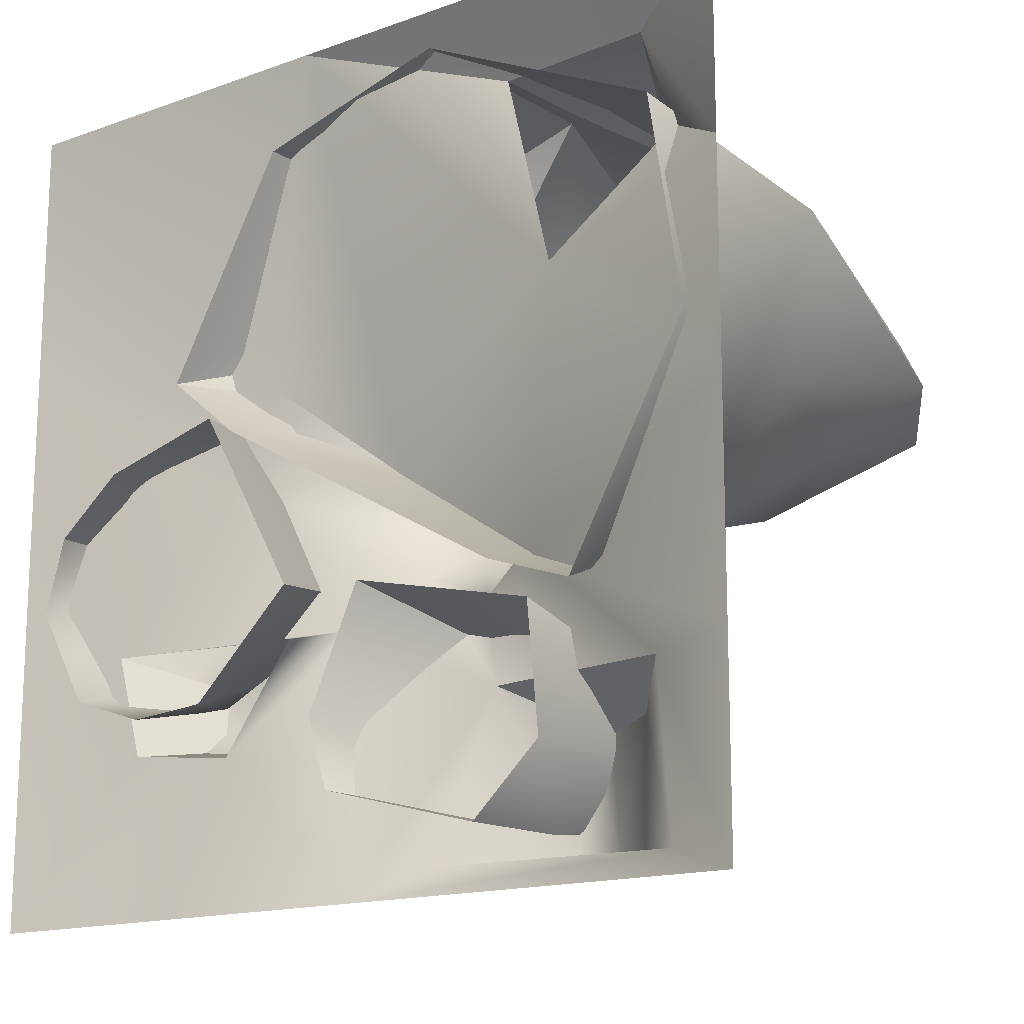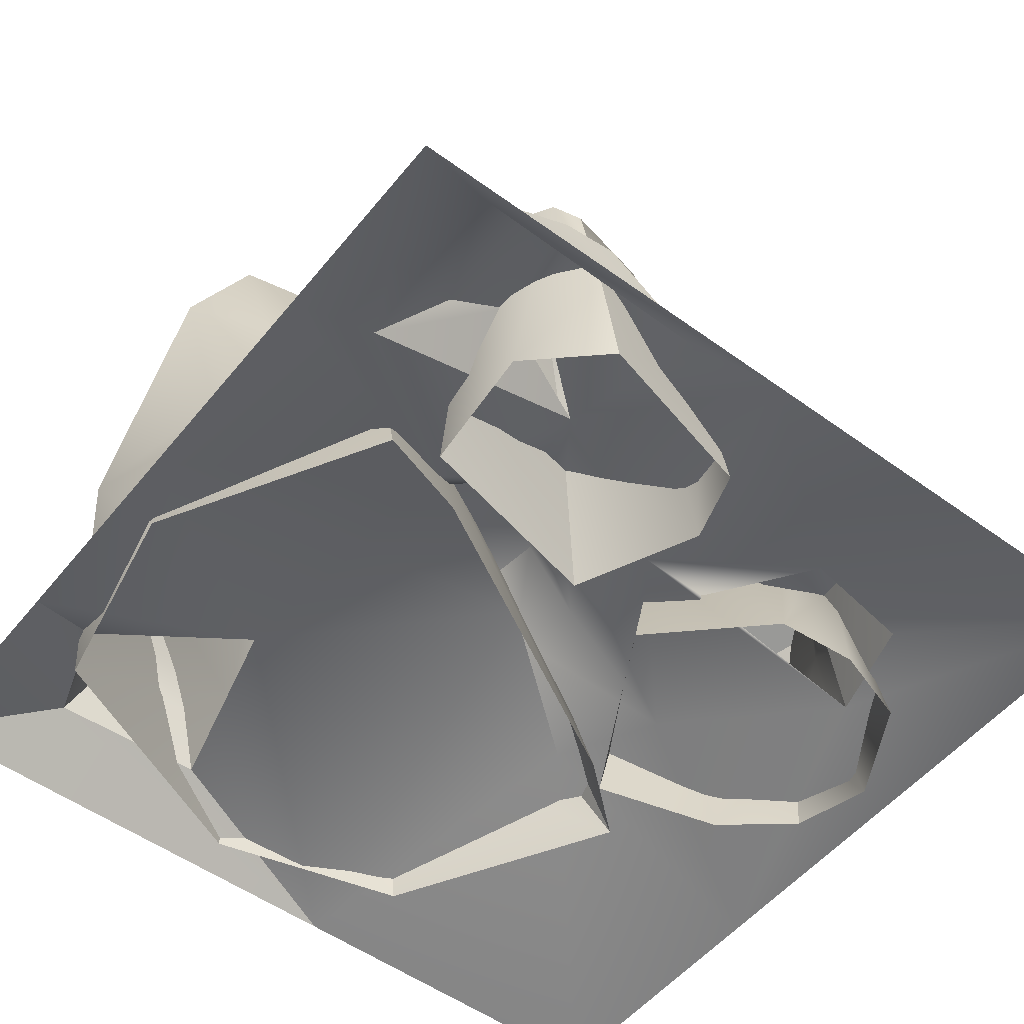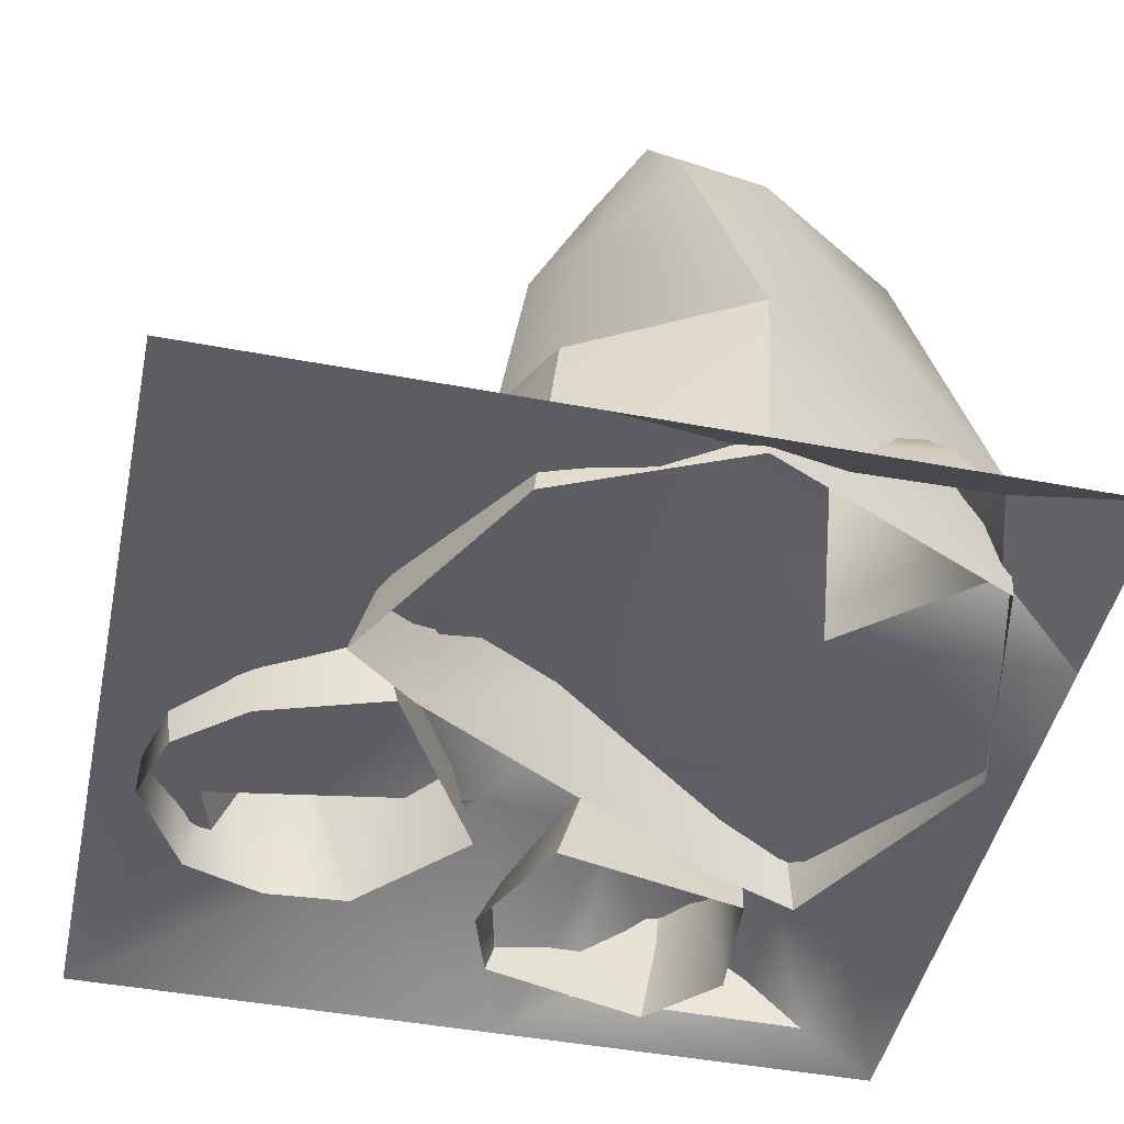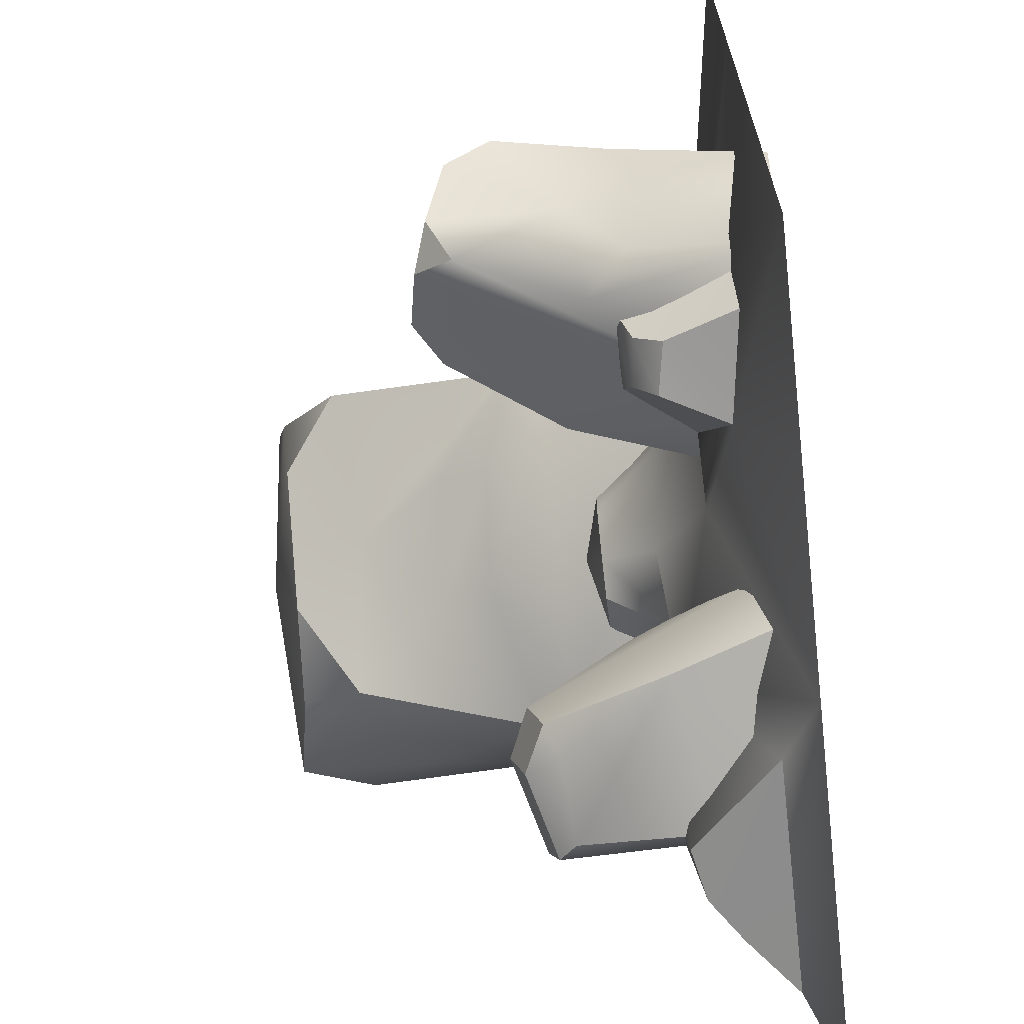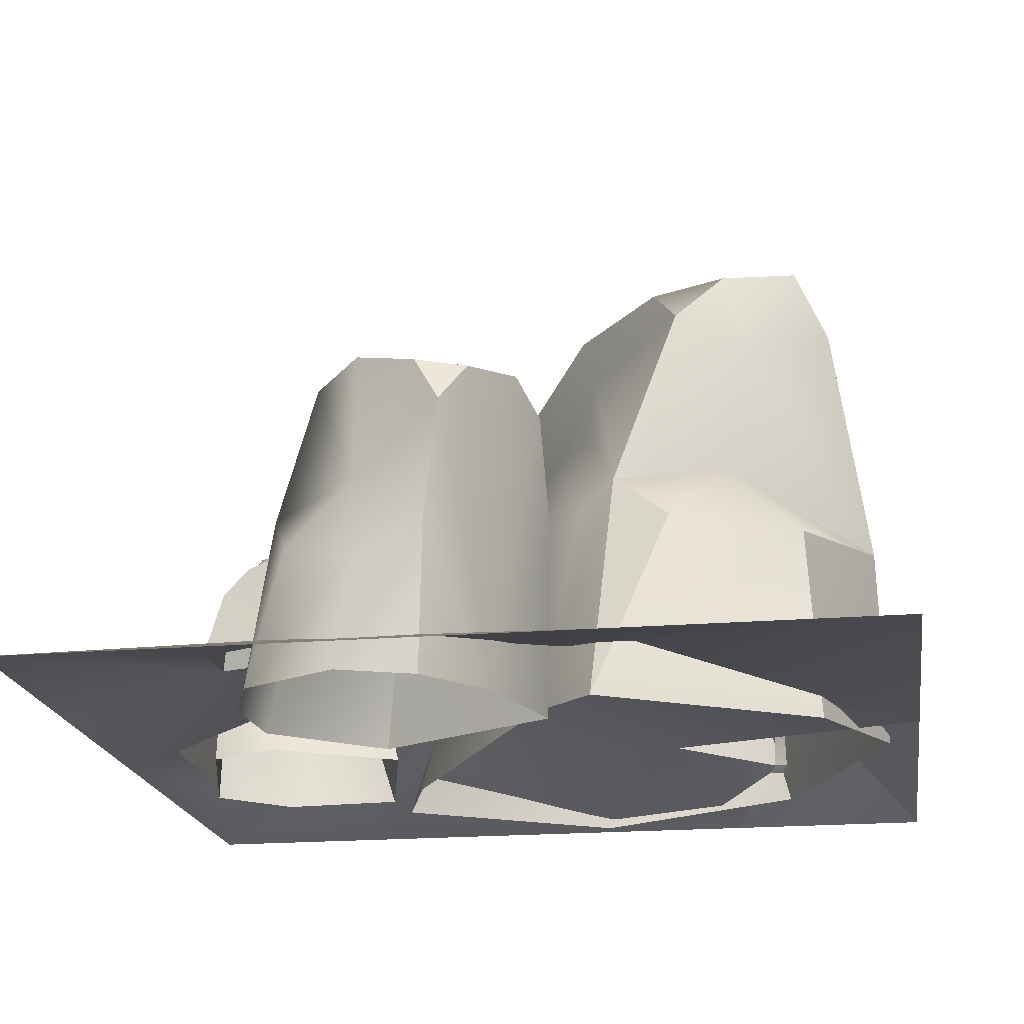
<metadata>
{"format":"obj","ext":"obj","renderer":"f3d","projection":"perspective","resolution":1024,"background":"white","views":[{"elev":-15.3,"azim":37.1,"up":"+Z"},{"elev":-52.7,"azim":142.0,"up":"+Y"},{"elev":-46.2,"azim":-12.1,"up":"+Y"},{"elev":-65.6,"azim":-83.2,"up":"+Z"},{"elev":-19.8,"azim":-81.1,"up":"+Y"}]}
</metadata>
<code>
g OBJ_SmallRock_09
v 0.9686 0.04639 -0.6649
v 1.2 0.0009664 -1.2
v 1.2 0.0009664 -0.6332
v 0.9686 0.1022 -1.122
v 0.51 0.1754 -0.3234
v 1.2 0.0009664 -4.54e-06
v 0.5403 0.1561 -4.546e-06
v 0.591 0.1367 0.4484
v 1.2 0.0009665 0.6
v -0.01258 0.2861 -4.552e-06
v -0.1594 0.0009665 1.2
v 0.4447 0.1531 1.006
v -0.4149 0.1936 0.3054
v -1.2 0.0009665 1.2
v -1.2 0.0009665 0.4054
v -0.5478 0.1576 -4.546e-06
v -0.1109 0.3509 0.1227
v -0.1726 0.3364 -0.06489
v 0.03408 0.3582 -0.2819
v -0.1379 0.2114 -0.4304
v 0.2748 0.3269 -0.615
v 0.06039 0.0009664 -1.2
v -0.5136 0.1345 -0.7514
v -0.6 0.0009664 -1.2
v -0.3635 0.2145 -0.4249
v -1.2 0.0009664 -1.2
v -0.9065 0.1022 -0.4285
v -0.8119 0.09064 -0.725
v 0.2422 0.3307 -0.3675
v 0.4011 0.3435 -0.2129
v -0.008047 0.5114 -0.0766
v 0.01203 0.5114 0.08333
v 0.09465 0.5115 -0.1844
v 0.1981 0.5113 -0.2269
v 0.357 0.5112 -0.1203
v 0.1981 0.5113 -0.2269
v -0.1379 0.2114 -0.4304
v -0.9065 0.1022 -0.4285
v 0.2607 0.1022 -1.113
v 0.8025 0.2473 -0.7617
v 0.8016 0.2371 -1.102
v 0.5123 0.3558 -1.09
v 0.536 0.3936 -0.8236
v 0.6698 0.3241 -1.095
v 0.6361 0.3379 -0.784
v 0.1691 0.5603 -0.02219
v 0.01203 0.5114 0.08333
v -0.008047 0.5114 -0.0766
v 0.09465 0.5115 -0.1844
v 0.1981 0.5113 -0.2269
v 0.357 0.5112 -0.1203
v -0.6017 0.3784 -0.6432
v -0.7649 0.406 -0.4918
v -0.7296 0.3623 -0.6293
v -0.5218 0.3999 -0.4488
v -0.5967 0.313 -0.7119
v -0.7367 0.2877 -0.6947
v -0.5136 0.1345 -0.7514
v -0.7367 0.2877 -0.6947
v -0.8119 0.09064 -0.725
v -0.5967 0.313 -0.7119
v -0.1594 0.0009665 1.2
v 0.8833 0.1461 1.021
v 1.2 0.0009665 1.2
v 0.4447 0.1531 1.006
v 0.9718 0.1602 0.7407
v 0.8833 0.1461 1.021
v 1.2 0.0009665 0.6
v 1.2 0.0009665 1.2
v 0.9718 0.1602 0.7407
v 0.7286 0.511 0.8394
v 0.8745 0.4219 0.7712
v 0.7529 0.4407 0.9107
v 0.9362 0.3313 0.7463
v 0.7926 0.3439 0.968
v 0.8833 0.1461 1.021
v 0.9718 0.1602 0.7407
v 0.4447 0.1531 1.006
v 0.7926 0.3439 0.968
v 0.8833 0.1461 1.021
v 0.5269 0.3261 0.9555
v 0.7529 0.4407 0.9107
v 0.5978 0.4137 0.9139
v 0.7286 0.511 0.8394
v -0.7649 0.406 -0.4918
v -0.9065 0.1022 -0.4285
v -0.7296 0.3623 -0.6293
v -0.7367 0.2877 -0.6947
v -0.8119 0.09064 -0.725
v -0.5136 0.1345 -0.7514
v -0.3635 0.2145 -0.4249
v -0.5967 0.313 -0.7119
v -0.6017 0.3784 -0.6432
v -0.5218 0.3999 -0.4488
v 0.5123 0.3558 -1.09
v 0.2607 0.1022 -1.113
v 0.6698 0.3241 -1.095
v 0.8016 0.2371 -1.102
v 0.9686 0.1022 -1.122
v 0.6361 0.3379 -0.784
v 0.9686 0.04639 -0.6649
v 0.2748 0.3269 -0.615
v 0.8025 0.2473 -0.7617
v -1.04 0.2862 -0.2598
v -0.9238 -0.03635 -0.5747
v -0.918 0.3501 -0.4788
v -1.077 -0.03821 -0.3016
v -1.066 0.3686 -0.07019
v -1.011 -0.0414 -0.08815
v -0.812 0.4689 -0.5332
v -0.6948 -0.03725 -0.6511
v -0.9814 0.5154 -0.2784
v -1.113 0.6855 -0.02432
v -1.082 0.8141 -0.097
v -0.9884 0.8716 -0.2745
v -0.9146 0.8081 -0.3983
v -0.4591 -0.03756 -0.6344
v -0.8554 0.9171 -0.3103
v -0.6783 0.9524 -0.2055
v -0.5461 0.8815 -0.1802
v -0.3469 0.5623 -0.2588
v -0.3469 0.5623 -0.2588
v -0.17 -0.02387 -0.3413
v -0.4623 -0.02803 0.1746
v -0.3469 0.5623 -0.2588
v -0.17 -0.02387 -0.3413
v -0.6009 0.462 0.2042
v -0.5708 0.8431 -0.007621
v -0.5461 0.8815 -0.1802
v -0.6373 0.9415 -0.06681
v -0.7309 0.8841 0.1107
v -0.7423 0.7593 0.1951
v -0.6783 0.9524 -0.2055
v -0.6373 0.9415 -0.06681
v -0.9884 0.8716 -0.2745
v -0.9146 0.8081 -0.3983
v -0.8554 0.9171 -0.3103
v -1.113 0.6855 -0.02432
v -1.082 0.8141 -0.097
v -1.041 0.8032 0.0417
v -0.7423 0.7593 0.1951
v -0.8639 0.8385 0.1465
v -0.7309 0.8841 0.1107
v -0.6373 0.9415 -0.06681
v -0.8554 0.9171 -0.3103
v -0.6783 0.9524 -0.2055
v -0.9884 0.8716 -0.2745
v -0.8639 0.8385 0.1465
v -1.082 0.8141 -0.097
v -1.041 0.8032 0.0417
v -0.7309 0.8841 0.1107
v -0.4623 -0.02803 0.1746
v -0.8198 -0.03982 0.07118
v -0.6009 0.462 0.2042
v -0.7423 0.7593 0.1951
v -0.8639 0.8385 0.1465
v -1.041 0.8032 0.0417
v -1.113 0.6855 -0.02432
v -1.066 0.3686 -0.07019
v -1.011 -0.0414 -0.08815
v -0.4123 0.00822 0.1383
v 0.5065 0.6469 -0.1923
v -0.2765 0.6469 0.2456
v 0.4861 0.00822 -0.3642
v 0.2512 0.8491 0.007529
v -0.06321 0.8303 0.1781
v -0.2976 0.7359 0.3493
v -0.6158 -0.006222 0.3109
v 0.7519 -0.006823 -0.4541
v 0.6263 0.7359 -0.1675
v -0.01676 0.9774 0.2603
v 0.1615 1.24 0.2442
v -0.212 1.291 0.5389
v -0.009053 1.453 0.4545
v 0.3289 1.453 0.1887
v 0.5355 1.281 -0.0031
v 0.2977 0.9962 0.08975
v -0.1985 0.5798 0.8972
v -0.6158 -0.006222 0.3109
v -0.4092 0.5798 0.5205
v -0.2676 -0.006222 0.9333
v -0.1498 0.7997 0.6717
v -0.2976 0.7359 0.3493
v 0.2967 0.6558 1.101
v 0.2967 0.6558 1.101
v 0.9694 0.04301 0.7892
v 0.2563 0.04301 1.118
v 1.086 0.6575 0.6375
v 0.4165 1.548 0.8293
v 0.8633 1.548 0.5443
v 0.1259 1.334 0.9938
v 0.05226 1.525 0.8977
v 1.1 -0.006823 0.1683
v 0.8369 0.475 -0.1424
v 0.7519 -0.006823 -0.4541
v 1.019 0.475 0.1824
v 0.6263 0.7359 -0.1675
v 0.9619 0.7318 0.2088
v 1.086 0.6575 0.6375
v 1.048 1.323 0.325
v 0.8687 1.117 0.115
v 0.5355 1.281 -0.0031
v 0.9124 1.525 0.2211
v 0.6226 1.472 0.1336
v 0.3289 1.453 0.1887
v -0.2676 -0.006222 0.9333
v 0.2967 0.6558 1.101
v 0.2563 0.04301 1.118
v -0.1985 0.5798 0.8972
v -0.2976 0.7359 0.3493
v -0.4092 0.5798 0.5205
v -0.6158 -0.006222 0.3109
v 1.1 -0.006823 0.1683
v 1.086 0.6575 0.6375
v 1.019 0.475 0.1824
v 0.9694 0.04301 0.7892
v -0.212 1.291 0.5389
v -0.009053 1.453 0.4545
v -0.07104 1.472 0.6792
v 0.3289 1.453 0.1887
v 0.399 1.558 0.4967
v 0.6226 1.472 0.1336
v 0.9124 1.525 0.2211
v 0.8633 1.548 0.5443
v -0.07104 1.472 0.6792
v 0.05226 1.525 0.8977
v 0.4165 1.548 0.8293
v 0.9124 1.525 0.2211
v 1.048 1.323 0.325
v 0.8633 1.548 0.5443
v 1.086 0.6575 0.6375
v 0.2967 0.6558 1.101
v -0.1041 1.202 0.7686
v 0.1259 1.334 0.9938
v 0.05226 1.525 0.8977
v -0.07104 1.472 0.6792
v -0.212 1.291 0.5389
v -0.2976 0.7359 0.3493
v -0.1498 0.7997 0.6717
v 0.3581 0.7662 -0.8875
v 0.6546 0.7351 -0.8128
v 0.388 0.8089 -0.7446
v 0.5942 0.7008 -0.9478
v 0.08645 0.3616 -0.9273
v 0.4546 -0.004181 -1.028
v 0.5084 0.27 -1.035
v -0.0312 0.000162 -0.9035
v 0.5302 0.6503 -0.9881
v 0.2968 0.6653 -0.9345
v 0.5942 0.7008 -0.9478
v 0.3581 0.7662 -0.8875
v 0.2278 0.7033 -0.8616
v 0.06269 0.0008822 -0.3593
v 0.6561 0.3638 -0.6034
v 0.6187 0.0003286 -0.4835
v 0.2011 0.4572 -0.4933
v 0.3903 0.7294 -0.6551
v 0.6044 0.7156 -0.7245
v 0.6546 0.7351 -0.8128
v 0.3903 0.7294 -0.6551
v 0.388 0.8089 -0.7446
v 0.2652 0.7492 -0.6954
v 0.6546 0.7351 -0.8128
v 0.6044 0.7156 -0.7245
v 0.06269 0.0008822 -0.3593
v -0.09746 0.006219 -0.7003
v 0.2011 0.4572 -0.4933
v 0.2652 0.7492 -0.6954
v 0.2278 0.7033 -0.8616
v 0.08645 0.3616 -0.9273
v -0.0312 0.000162 -0.9035
v 0.2278 0.7033 -0.8616
v 0.2011 0.4572 -0.4933
v 0.2652 0.7492 -0.6954
v 0.3903 0.7294 -0.6551
v 0.4546 -0.004181 -1.028
v 0.6515 0.002399 -0.8384
v 0.5084 0.27 -1.035
v 0.5942 0.7008 -0.9478
v 0.5302 0.6503 -0.9881
v 0.6546 0.7351 -0.8128
v 0.6561 0.3638 -0.6034
v 0.6187 0.0003286 -0.4835
v 0.6546 0.7351 -0.8128
v 0.6561 0.3638 -0.6034
v 0.6044 0.7156 -0.7245
v 0.2278 0.7033 -0.8616
v 0.388 0.8089 -0.7446
v 0.2652 0.7492 -0.6954
v 0.2278 0.7033 -0.8616
v 0.3581 0.7662 -0.8875
f 1 2 3
f 2 1 4
f 5 1 3
f 6 5 3
f 7 5 6
f 6 8 7
f 8 6 9
f 10 5 7
f 7 8 10
f 8 11 10
f 11 8 12
f 11 13 10
f 14 13 11
f 13 14 15
f 16 13 15
f 16 17 13
f 17 16 18
f 16 19 18
f 19 16 20
f 21 19 20
f 22 21 20
f 20 23 22
f 22 23 24
f 23 20 25
f 23 26 24
f 26 27 15
f 27 20 16
f 15 27 16
f 26 23 28
f 26 28 27
f 19 21 29
f 5 29 21
f 29 5 30
f 31 17 18
f 17 31 32
f 29 33 19
f 33 29 34
f 18 33 31
f 33 18 19
f 35 29 30
f 29 35 36
f 37 38 25
f 1 5 21
f 22 39 21
f 22 4 39
f 4 22 2
f 40 4 1
f 4 40 41
f 42 21 39
f 21 42 43
f 44 43 42
f 40 44 41
f 43 44 45
f 44 40 45
f 46 47 48
f 48 49 46
f 49 50 46
f 50 51 46
f 52 53 54
f 53 52 55
f 54 56 52
f 56 54 57
f 58 59 60
f 59 58 61
f 62 63 64
f 63 62 65
f 8 9 66
f 67 68 69
f 68 67 70
f 71 72 73
f 74 73 72
f 73 74 75
f 74 76 75
f 76 74 77
f 78 79 80
f 79 78 81
f 81 82 79
f 82 81 83
f 84 82 83
f 85 86 87
f 87 86 88
f 88 86 89
f 90 91 92
f 92 91 93
f 93 91 94
f 95 96 97
f 97 96 98
f 98 96 99
f 100 101 102
f 101 100 103
f 104 105 106
f 105 104 107
f 108 107 104
f 107 108 109
f 105 110 106
f 110 105 111
f 110 112 106
f 106 112 104
f 104 112 108
f 108 112 113
f 113 112 114
f 114 112 115
f 115 112 116
f 116 112 110
f 111 117 110
f 110 117 116
f 116 117 118
f 118 117 119
f 119 117 120
f 120 117 121
f 122 117 123
f 124 125 126
f 125 124 127
f 127 128 125
f 125 128 129
f 129 128 130
f 130 128 131
f 131 128 132
f 132 128 127
f 133 129 134
f 135 136 137
f 138 139 140
f 141 142 143
f 144 145 146
f 144 147 145
f 147 144 148
f 147 148 149
f 149 148 150
f 151 148 144
f 152 153 154
f 154 153 155
f 155 153 156
f 156 153 157
f 157 153 158
f 158 153 159
f 159 153 160
f 161 162 163
f 162 161 164
f 165 163 162
f 163 165 166
f 167 161 163
f 166 167 163
f 161 167 168
f 169 162 164
f 162 169 170
f 170 165 162
f 167 166 171
f 172 167 171
f 167 172 173
f 173 172 174
f 174 172 175
f 175 172 176
f 176 177 170
f 177 176 172
f 165 170 177
f 172 171 177
f 166 177 171
f 177 166 165
f 178 179 180
f 179 178 181
f 180 182 178
f 183 182 180
f 178 182 184
f 185 186 187
f 186 185 188
f 189 188 185
f 188 189 190
f 189 185 191
f 191 192 189
f 193 194 195
f 194 193 196
f 195 194 197
f 196 198 194
f 194 198 197
f 199 198 196
f 200 198 199
f 197 198 201
f 198 200 201
f 197 201 202
f 203 202 201
f 203 201 200
f 202 203 204
f 205 202 204
f 206 207 208
f 207 206 209
f 210 211 212
f 213 214 215
f 214 213 216
f 217 218 219
f 220 221 218
f 222 221 220
f 223 221 222
f 224 221 223
f 218 221 225
f 225 221 226
f 226 221 227
f 227 221 224
f 228 229 230
f 231 230 229
f 232 233 234
f 234 233 235
f 235 233 236
f 236 233 237
f 237 233 238
f 232 239 233
f 233 239 238
f 240 241 242
f 241 240 243
f 244 245 246
f 245 244 247
f 248 244 246
f 244 248 249
f 250 249 248
f 249 250 251
f 252 244 249
f 249 251 252
f 253 254 255
f 254 253 256
f 257 254 256
f 254 257 258
f 259 260 261
f 262 261 260
f 260 263 264
f 265 266 267
f 268 267 266
f 268 266 269
f 270 266 271
f 270 272 266
f 273 274 275
f 276 277 278
f 279 278 277
f 278 279 280
f 279 277 281
f 282 281 277
f 282 277 283
f 284 285 286
f 287 288 289
f 288 290 291

</code>
